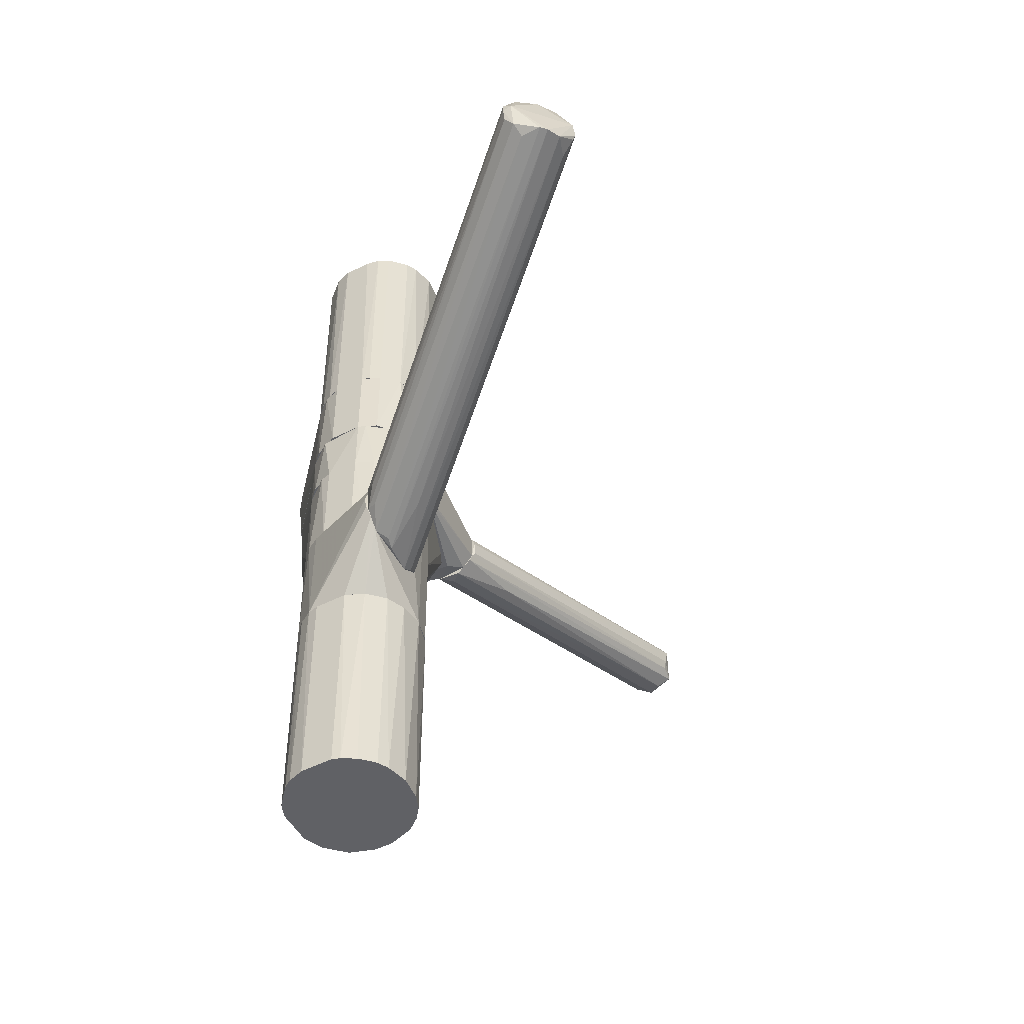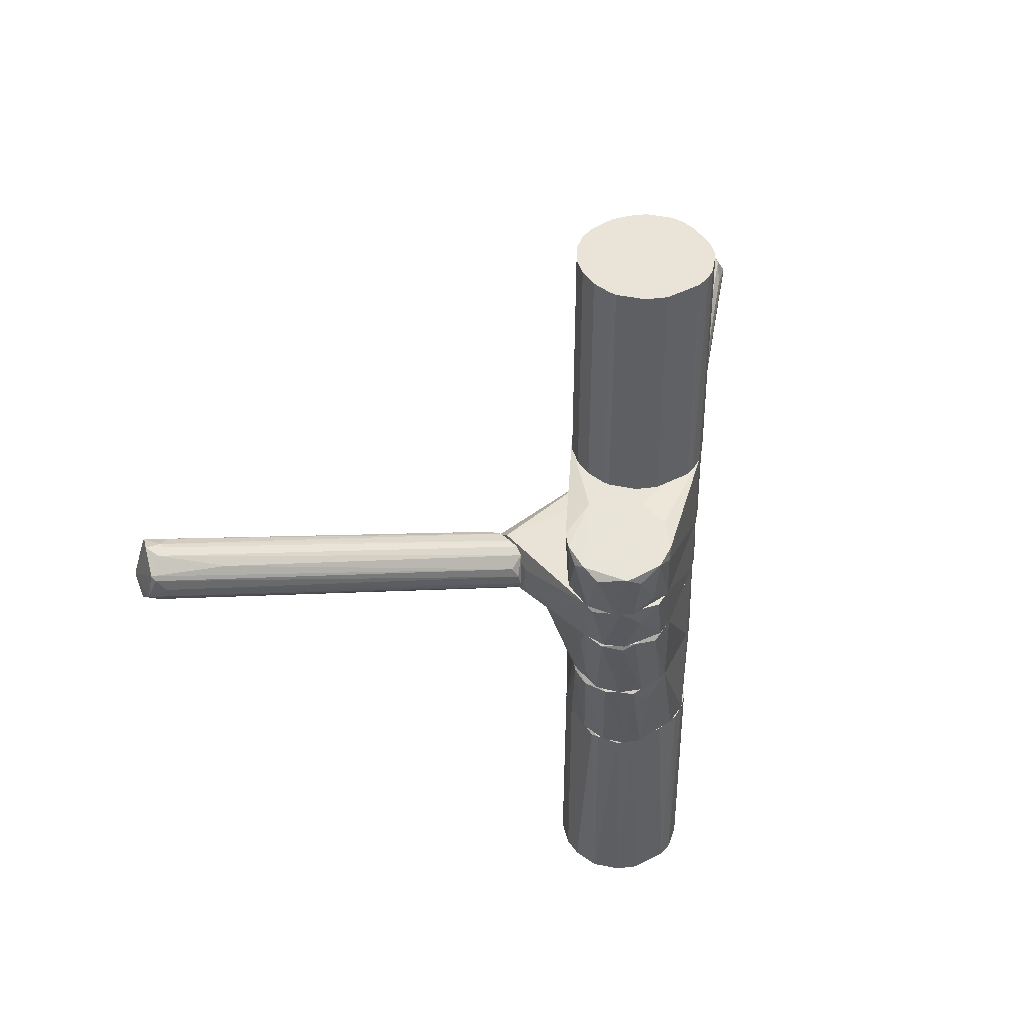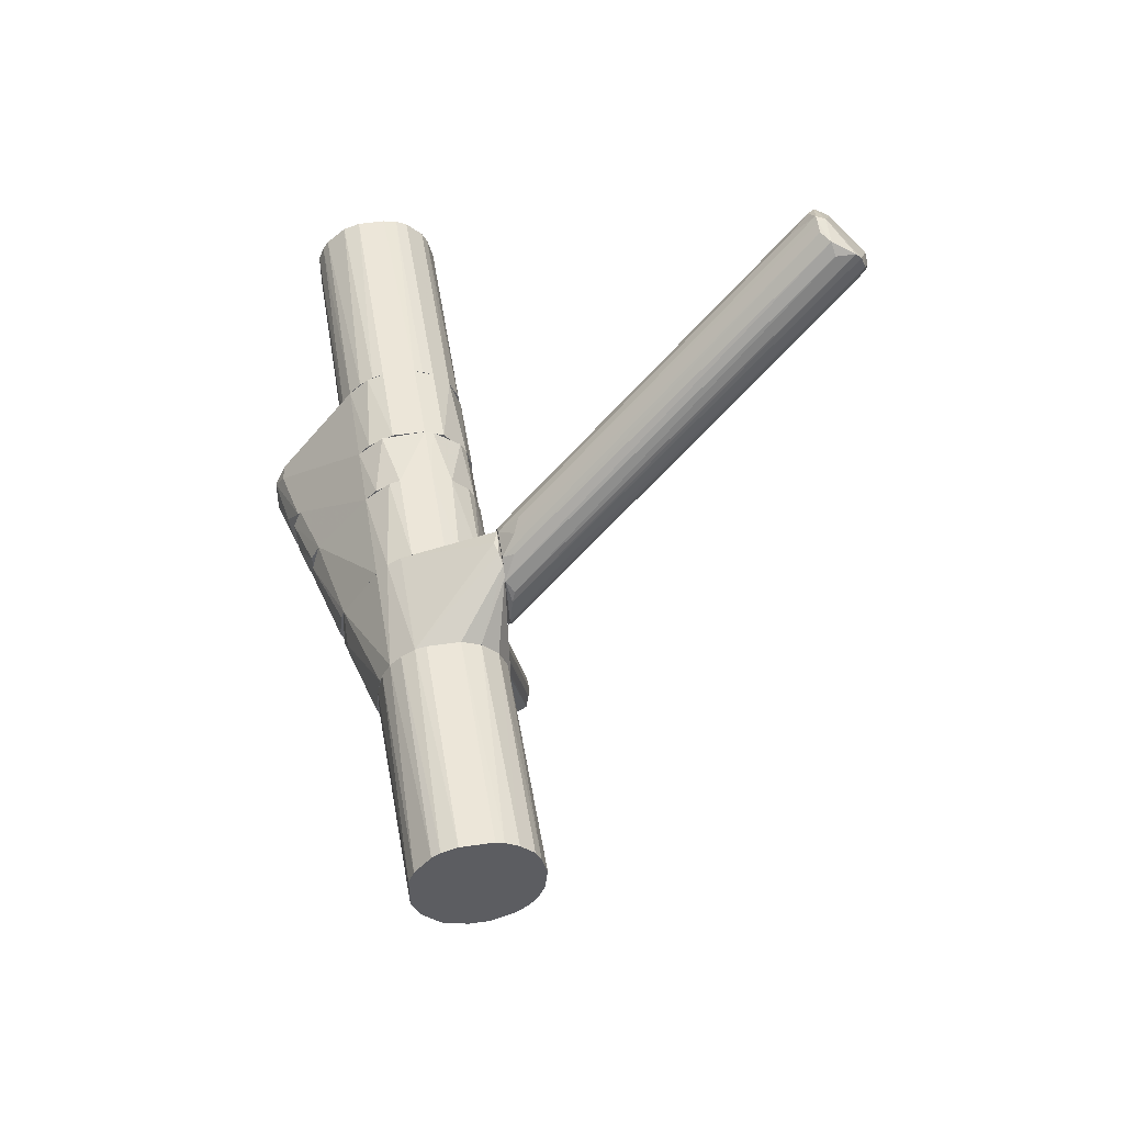
<metadata>
{"format":"obj","ext":"obj","renderer":"f3d","projection":"perspective","resolution":1024,"background":"white","views":[{"elev":-50.3,"azim":-151.2,"up":"+Z"},{"elev":43.4,"azim":58.6,"up":"+Z"},{"elev":49.4,"azim":170.9,"up":"+Y"}]}
</metadata>
<code>
o convex_0
v 0.0144 0.04602 -0.02364
v -0.07075 0.09752 -0.004416
v -0.07007 0.09752 -0.005793
v 0.01852 0.01855 -0.03326
v 0.01921 0.02748 -0.01884
v -0.05976 0.1071 0.005885
v -0.06114 0.1065 -0.00991
v 0.01784 0.03092 -0.03669
v -0.06732 0.09752 0.005196
v 0.01852 0.01855 -0.0257
v -0.05839 0.1106 -0.002359
v 0.01921 0.04053 -0.03051
v -0.06869 0.1016 -0.009222
v 0.01921 0.03915 -0.02021
v -0.06251 0.101 0.007262
v 0.01852 0.02336 -0.03669
v -0.06801 0.09478 0.00039
v -0.05289 0.1051 0.00039
v 0.01852 0.03503 -0.01815
v 0.01921 0.03641 -0.03463
v -0.06045 0.1092 -0.007849
v -0.06732 0.1051 -0.00991
v 0.01646 0.02474 -0.02021
v 0.01371 0.02199 -0.02845
v -0.06663 0.09959 0.006569
v -0.06663 0.09615 -0.008538
v -0.05702 0.1003 0.005885
v -0.06045 0.1106 -0.001671
v -0.05839 0.1099 -0.005104
v -0.00345 0.03915 -0.01678
v -0.07075 0.0989 -0.001671
v 0.01784 0.0213 -0.03532
v 0.006167 0.03778 -0.03326
v 0.01921 0.04121 -0.02296
v 0.01578 0.04464 -0.02708
v 0.01921 0.01786 -0.0312
v 0.01852 0.03023 -0.01815
v -0.0577 0.1078 0.003824
v 0.01716 0.03366 -0.03601
v -0.06595 0.1065 -0.00991
v -0.06869 0.09615 0.002451
v -0.05908 0.08654 -0.005793
v -0.04122 0.07761 -0.000982
v 0.01646 0.0419 -0.0312
v -0.06388 0.1037 0.006569
v 0.01716 0.03846 -0.01815
v -0.05976 0.1051 0.006569
v 0.01852 0.01786 -0.02776
v -0.05839 0.1106 -0.000298
f 38 18 49
f 2 3 4
f 3 2 13
f 5 12 14
f 5 14 19
f 12 5 20
f 16 8 20
f 20 7 21
f 10 5 23
f 3 13 26
f 13 16 26
f 11 21 28
f 21 11 29
f 10 23 30
f 23 9 30
f 13 2 31
f 22 13 31
f 28 22 31
f 4 3 32
f 16 4 32
f 3 26 32
f 26 16 32
f 8 16 33
f 16 13 33
f 22 8 33
f 13 22 33
f 14 12 34
f 18 14 34
f 11 1 35
f 29 11 35
f 12 29 35
f 1 34 35
f 34 12 35
f 5 10 36
f 4 16 36
f 20 5 36
f 16 20 36
f 15 5 37
f 5 19 37
f 27 15 37
f 19 27 37
f 14 18 38
f 7 20 39
f 20 8 39
f 21 7 40
f 8 22 40
f 28 21 40
f 22 28 40
f 7 39 40
f 39 8 40
f 2 17 41
f 17 10 41
f 9 25 41
f 30 9 41
f 10 30 41
f 31 2 41
f 25 31 41
f 2 4 42
f 17 2 42
f 4 24 42
f 5 15 43
f 23 5 43
f 9 23 43
f 25 9 43
f 15 25 43
f 12 20 44
f 20 21 44
f 29 12 44
f 21 29 44
f 25 15 45
f 6 28 45
f 31 25 45
f 28 31 45
f 19 14 46
f 38 6 46
f 14 38 46
f 15 27 47
f 27 19 47
f 6 45 47
f 45 15 47
f 19 46 47
f 46 6 47
f 10 17 48
f 24 4 48
f 36 10 48
f 4 36 48
f 17 42 48
f 42 24 48
f 1 11 49
f 28 6 49
f 11 28 49
f 34 1 49
f 18 34 49
f 6 38 49
o convex_1
v 0.02128 -0.03572 0.01482
v 0.01098 -0.1037 0.04847
v 0.009606 -0.1037 0.04847
v 0.02952 -0.01855 0.02306
v 0.01578 -0.1106 0.03954
v 0.003422 -0.1044 0.04023
v 0.0357 -0.01993 0.0162
v 0.02265 -0.01786 0.01963
v 0.03295 -0.01855 0.009326
v 0.008231 -0.1085 0.03542
v 0.01578 -0.1092 0.04572
v 0.02265 -0.01786 0.01276
v 0.004796 -0.1058 0.0471
v 0.03364 -0.01786 0.021
v 0.02403 -0.0213 0.02306
v 0.004796 -0.1092 0.03748
v 0.01167 -0.1106 0.0361
v 0.02746 -0.01855 0.008635
v 0.01304 -0.1058 0.04847
v 0.03501 -0.01993 0.01207
v 0.003422 -0.1058 0.04503
v 0.02196 -0.01786 0.01757
v 0.0151 -0.1078 0.03679
v 0.01716 -0.1065 0.04091
v 0.03501 -0.0213 0.01894
v 0.0302 -0.0213 0.009326
v 0.01853 -0.09135 0.04229
v 0.007545 -0.101 0.0471
v 0.02609 -0.01924 0.02306
v 0.02334 -0.01786 0.01138
v 0.004111 -0.1051 0.03817
v 0.0357 -0.01924 0.01345
v 0.02196 -0.01855 0.01413
v 0.01647 -0.1085 0.04435
v 0.03158 -0.01786 0.02237
v 0.00892 -0.1071 0.04847
f 60 68 85
f 52 51 53
f 61 57 63
f 57 62 64
f 50 59 65
f 54 60 65
f 65 59 66
f 54 65 66
f 59 50 67
f 51 52 68
f 53 51 68
f 62 57 70
f 55 65 70
f 65 62 70
f 57 61 71
f 55 70 71
f 70 57 71
f 54 66 72
f 66 58 72
f 69 54 72
f 58 69 72
f 56 63 74
f 58 66 75
f 66 59 75
f 59 67 75
f 67 58 75
f 68 60 76
f 63 68 76
f 74 63 76
f 60 74 76
f 62 52 77
f 64 62 77
f 64 77 78
f 52 53 78
f 53 57 78
f 57 64 78
f 77 52 78
f 63 58 79
f 61 63 79
f 50 65 79
f 67 50 79
f 58 67 79
f 65 55 80
f 61 79 80
f 79 65 80
f 63 56 81
f 58 63 81
f 54 69 81
f 69 58 81
f 56 73 81
f 73 54 81
f 55 71 82
f 71 61 82
f 80 55 82
f 61 80 82
f 60 54 83
f 73 56 83
f 54 73 83
f 56 74 83
f 74 60 83
f 57 53 84
f 63 57 84
f 53 68 84
f 68 63 84
f 52 62 85
f 65 60 85
f 62 65 85
f 68 52 85
o convex_2
v 0.01991 0.01579 -0.104
v 0.05219 0.01511 -0.04632
v 0.05219 0.006185 -0.04632
v 0.01991 0.01305 -0.04632
v 0.03982 0.03022 -0.104
v 0.03845 -0.001374 -0.104
v 0.03158 0.03022 -0.04632
v 0.0515 0.0103 -0.104
v 0.02884 3e-06 -0.04632
v 0.02403 0.003435 -0.104
v 0.04875 0.02472 -0.04632
v 0.02609 0.02747 -0.104
v 0.05013 0.02266 -0.104
v 0.046 -0.000684 -0.04632
v 0.02266 0.02404 -0.04632
v 0.04463 0.000689 -0.104
v 0.04257 0.02953 -0.04632
v 0.02197 0.006185 -0.04632
v 0.046 0.02747 -0.104
v 0.03365 -0.001374 -0.104
v 0.0206 0.009621 -0.104
v 0.03365 -0.001374 -0.04632
v 0.03158 0.03022 -0.104
v 0.02266 0.02404 -0.104
v 0.04944 0.005498 -0.104
v 0.0515 0.01923 -0.104
v 0.0206 0.01923 -0.04632
v 0.02678 0.02816 -0.04632
v 0.05013 0.002752 -0.04701
v 0.05081 0.02129 -0.04632
v 0.02746 0.000689 -0.104
v 0.02472 0.002752 -0.04632
v 0.04394 -0.001374 -0.04701
v 0.03982 0.03022 -0.04632
v 0.02128 0.02129 -0.104
v 0.046 0.02747 -0.04632
v 0.02197 0.006185 -0.104
v 0.04394 0.02884 -0.104
v 0.02952 0.02953 -0.104
f 97 113 124
f 88 87 89
f 86 90 91
f 89 87 92
f 87 88 93
f 91 90 93
f 88 89 94
f 86 91 95
f 92 87 96
f 90 86 97
f 93 90 98
f 88 94 99
f 89 92 100
f 91 93 101
f 92 96 102
f 94 89 103
f 98 90 104
f 96 98 104
f 95 91 105
f 89 86 106
f 86 95 106
f 103 89 106
f 99 94 107
f 105 91 107
f 94 105 107
f 92 90 108
f 90 97 108
f 97 86 109
f 100 97 109
f 93 88 110
f 101 93 110
f 87 93 111
f 93 98 111
f 86 89 112
f 89 100 112
f 100 92 113
f 97 100 113
f 88 99 114
f 99 101 114
f 110 88 114
f 101 110 114
f 96 87 115
f 98 96 115
f 87 111 115
f 111 98 115
f 95 105 116
f 105 94 116
f 94 103 117
f 103 95 117
f 116 94 117
f 95 116 117
f 91 101 118
f 101 99 118
f 107 91 118
f 99 107 118
f 90 92 119
f 102 90 119
f 92 102 119
f 109 86 120
f 100 109 120
f 86 112 120
f 112 100 120
f 102 96 121
f 96 104 121
f 95 103 122
f 106 95 122
f 103 106 122
f 90 102 123
f 104 90 123
f 102 121 123
f 121 104 123
f 92 108 124
f 108 97 124
f 113 92 124
o convex_3
v 0.01991 0.01305 0.04504
v 0.0515 0.01923 0.1041
v 0.0515 0.0103 0.1041
v 0.01991 0.01579 0.1041
v 0.03982 0.03022 0.04504
v 0.04326 3e-06 0.04504
v 0.02883 6e-06 0.1041
v 0.02952 0.02953 0.1041
v 0.0515 0.01923 0.04504
v 0.02266 0.02404 0.04504
v 0.02472 0.002752 0.04504
v 0.04394 0.02884 0.1041
v 0.04326 3e-06 0.1041
v 0.04944 0.005495 0.04504
v 0.02197 0.006185 0.1041
v 0.03364 -0.001374 0.04504
v 0.02952 0.02953 0.04504
v 0.04875 0.02473 0.04504
v 0.02266 0.02404 0.1041
v 0.03845 -0.001374 0.1041
v 0.0515 0.0103 0.04504
v 0.04944 0.005495 0.1041
v 0.03296 0.03022 0.1041
v 0.04875 0.02473 0.1041
v 0.0206 0.01923 0.04504
v 0.02128 0.007558 0.04504
v 0.02678 0.02816 0.1041
v 0.04601 0.02747 0.04504
v 0.03982 0.03022 0.1041
v 0.0206 0.009621 0.1041
v 0.02883 6e-06 0.04504
v 0.03364 -0.001374 0.1041
v 0.03158 0.03022 0.04504
v 0.03845 -0.001374 0.04504
v 0.02472 0.002752 0.1041
v 0.04463 0.000689 0.1041
v 0.02678 0.02816 0.04504
v 0.02128 0.02129 0.1041
v 0.04257 0.02953 0.04504
v 0.05013 0.02267 0.1041
v 0.04463 0.000689 0.04504
v 0.05081 0.02129 0.04504
f 142 164 166
f 127 126 128
f 125 129 130
f 127 128 131
f 128 126 132
f 126 127 133
f 130 129 133
f 129 125 134
f 125 130 135
f 132 126 136
f 127 131 137
f 130 133 138
f 131 128 139
f 135 130 140
f 129 134 141
f 133 129 142
f 128 132 143
f 130 137 144
f 137 131 144
f 133 127 145
f 127 138 145
f 138 133 145
f 127 137 146
f 138 127 146
f 132 136 147
f 136 126 148
f 125 128 149
f 134 125 149
f 125 135 150
f 135 139 150
f 132 141 151
f 143 132 151
f 134 143 151
f 142 129 152
f 136 148 152
f 148 142 152
f 147 136 153
f 129 147 153
f 128 125 154
f 139 128 154
f 125 150 154
f 150 139 154
f 131 135 155
f 135 140 155
f 140 131 155
f 131 140 156
f 144 131 156
f 140 144 156
f 129 141 157
f 141 132 157
f 132 147 157
f 147 129 157
f 140 130 158
f 130 144 158
f 144 140 158
f 135 131 159
f 131 139 159
f 139 135 159
f 137 130 160
f 146 137 160
f 138 146 160
f 141 134 161
f 151 141 161
f 134 151 161
f 128 143 162
f 143 134 162
f 149 128 162
f 134 149 162
f 152 129 163
f 136 152 163
f 129 153 163
f 153 136 163
f 148 126 164
f 142 148 164
f 130 138 165
f 160 130 165
f 138 160 165
f 126 133 166
f 133 142 166
f 164 126 166
o convex_4
v 0.05768 0.006872 -0.02434
v 0.01922 0.01717 -0.03052
v 0.01922 0.01717 -0.02846
v 0.02059 0.04052 -0.02571
v 0.04875 0.02472 -0.04631
v 0.02472 0.002753 -0.04631
v 0.0412 -0.006177 -0.01747
v 0.04738 7e-06 -0.04631
v 0.04601 0.02747 -0.01747
v 0.02128 0.007559 -0.01747
v 0.02266 0.02404 -0.04631
v 0.05631 -0.002744 -0.01747
v 0.01922 0.03502 -0.01884
v 0.04257 0.02953 -0.04631
v 0.05287 0.008246 -0.04631
v 0.01922 0.03915 -0.03189
v 0.05768 0.01168 -0.01747
v 0.01991 0.01306 -0.04631
v 0.03365 -0.001371 -0.04631
v 0.04806 -0.006869 -0.01953
v 0.02746 0.000693 -0.01747
v 0.03159 0.03022 -0.04631
v 0.0515 0.01923 -0.04631
v 0.04257 0.02953 -0.01747
v 0.01991 0.01306 -0.01747
v 0.02883 7e-06 -0.04631
v 0.01922 0.03983 -0.02159
v 0.0412 -0.002058 -0.04562
v 0.05837 0.001375 -0.01884
v 0.0515 0.004126 -0.04631
v 0.02128 0.007559 -0.04631
v 0.04875 0.02472 -0.01747
v 0.02678 0.02816 -0.01747
v 0.05425 -0.004804 -0.01816
v 0.02403 0.003439 -0.01747
v 0.04326 -0.006869 -0.01884
v 0.01922 0.03709 -0.03395
v 0.02678 0.02816 -0.04631
v 0.01991 0.04052 -0.02915
f 193 170 205
f 172 171 174
f 173 175 176
f 171 172 177
f 175 173 178
f 168 169 179
f 175 171 180
f 171 177 180
f 174 171 181
f 168 179 182
f 175 178 183
f 169 168 184
f 177 172 184
f 172 174 185
f 173 176 187
f 180 177 188
f 182 180 188
f 167 181 189
f 181 171 189
f 183 167 189
f 171 183 189
f 176 175 190
f 175 180 190
f 180 170 190
f 179 169 191
f 169 184 191
f 184 176 191
f 176 190 191
f 172 185 192
f 187 172 192
f 173 187 192
f 182 179 193
f 190 170 193
f 179 190 193
f 185 174 194
f 174 186 194
f 181 167 195
f 167 183 195
f 183 178 195
f 174 181 196
f 181 195 196
f 195 178 196
f 176 184 197
f 184 172 197
f 171 175 198
f 183 171 198
f 175 183 198
f 190 179 199
f 179 191 199
f 191 190 199
f 178 173 200
f 186 174 200
f 173 186 200
f 174 196 200
f 196 178 200
f 172 187 201
f 187 176 201
f 197 172 201
f 176 197 201
f 186 173 202
f 192 185 202
f 173 192 202
f 185 194 202
f 194 186 202
f 168 182 203
f 184 168 203
f 177 184 203
f 188 177 204
f 182 188 204
f 203 182 204
f 177 203 204
f 170 180 205
f 180 182 205
f 182 193 205
o convex_5
v 0.05013 -0.00824 -0.01197
v 0.03983 0.03022 0.007262
v 0.04257 0.02953 0.007262
v 0.03983 0.03022 -0.01747
v 0.02059 0.009609 0.007262
v 0.06387 -0.002744 0.007262
v 0.01991 0.0158 -0.01747
v 0.02884 -0.01168 0.007262
v 0.05837 0.009609 -0.01747
v 0.02747 0.000689 -0.01747
v 0.02678 0.02816 0.007262
v 0.0618 0.008928 0.007262
v 0.05425 -0.01168 0.007262
v 0.05699 -0.002059 -0.01747
v 0.04875 0.02473 -0.01747
v 0.02815 0.02885 -0.01747
v 0.04257 -0.006866 -0.01747
v 0.02128 0.007558 -0.01747
v 0.02128 0.02129 0.007262
v 0.02266 0.02404 -0.01747
v 0.05905 -0.009614 0.005887
v 0.04875 0.02473 0.007262
v 0.03158 0.03022 0.007262
v 0.05219 -0.006181 -0.01747
v 0.05905 0.003436 -0.01747
v 0.06387 0.003436 0.0052
v 0.046 0.02747 -0.01747
v 0.01991 0.0158 0.007262
v 0.03158 0.03022 -0.01747
v 0.02884 -0.01168 0.006574
v 0.05768 0.01168 -0.01747
v 0.06249 -0.005492 0.0052
v 0.02747 -0.008929 0.007262
v 0.02403 0.003436 -0.01747
v 0.01991 0.01305 -0.01747
v 0.02266 0.02404 0.007262
v 0.0515 -0.01099 0.001765
v 0.04532 -0.007555 -0.01609
f 206 242 243
f 207 208 209
f 208 207 210
f 208 210 211
f 211 210 213
f 212 209 214
f 212 214 215
f 210 207 216
f 208 211 217
f 211 213 218
f 215 214 219
f 214 209 220
f 209 212 221
f 215 219 222
f 212 215 223
f 210 216 224
f 221 212 225
f 216 221 225
f 212 224 225
f 211 218 226
f 208 217 227
f 217 220 227
f 207 209 228
f 216 207 228
f 221 216 228
f 218 206 229
f 222 219 229
f 226 218 229
f 219 226 229
f 219 214 230
f 217 211 231
f 211 230 231
f 230 214 231
f 209 208 232
f 220 209 232
f 208 227 232
f 227 220 232
f 210 224 233
f 224 212 233
f 209 221 234
f 228 209 234
f 221 228 234
f 218 213 235
f 215 222 235
f 214 220 236
f 220 217 236
f 217 231 236
f 231 214 236
f 211 226 237
f 226 219 237
f 230 211 237
f 219 230 237
f 213 210 238
f 210 223 238
f 235 213 238
f 223 235 238
f 223 215 239
f 215 235 239
f 235 223 239
f 223 210 240
f 212 223 240
f 210 233 240
f 233 212 240
f 224 216 241
f 216 225 241
f 225 224 241
f 206 218 242
f 218 235 242
f 242 235 243
f 229 206 243
f 222 229 243
f 235 222 243
o convex_6
v 0.04875 0.02472 0.02306
v 0.01991 0.01305 0.007262
v 0.0206 0.009613 0.007262
v 0.06386 0.004812 0.007262
v 0.02678 -0.01786 0.02237
v 0.06592 -0.008926 0.02306
v 0.03227 -0.01786 0.008638
v 0.02128 0.02129 0.02306
v 0.03983 0.03022 0.007262
v 0.05974 -0.009613 0.007262
v 0.02266 -0.01786 0.01276
v 0.05836 -0.01442 0.02306
v 0.06523 0.005499 0.02306
v 0.02952 0.02953 0.02306
v 0.02678 0.02816 0.007262
v 0.01991 0.01305 0.02306
v 0.04875 0.02472 0.007262
v 0.02815 -0.01374 0.007262
v 0.04258 0.02953 0.02306
v 0.02266 -0.01786 0.01894
v 0.06661 -0.003429 0.01756
v 0.02128 0.02129 0.007262
v 0.06317 -0.00549 0.007262
v 0.05493 -0.01167 0.007262
v 0.0618 0.008925 0.007262
v 0.03571 -0.01786 0.01756
v 0.0673 0.001377 0.02237
v 0.0254 -0.01786 0.009323
v 0.03158 0.03022 0.007262
v 0.02266 0.02403 0.02306
v 0.06043 -0.01374 0.02168
v 0.03158 0.03022 0.02306
v 0.04601 0.02747 0.007262
v 0.02747 0.000689 0.02306
v 0.03502 -0.01786 0.0107
f 267 274 278
f 246 245 247
f 249 244 251
f 247 245 252
f 246 247 253
f 245 246 254
f 250 248 254
f 249 251 255
f 244 249 256
f 251 244 257
f 252 245 258
f 251 245 259
f 245 254 259
f 255 251 259
f 247 252 260
f 244 256 260
f 246 253 261
f 257 244 262
f 254 248 263
f 259 254 263
f 248 259 263
f 245 251 265
f 258 245 265
f 253 247 266
f 249 253 266
f 247 264 266
f 264 249 266
f 261 253 267
f 250 261 267
f 247 260 268
f 260 256 268
f 248 250 269
f 255 248 269
f 256 249 270
f 264 247 270
f 249 264 270
f 247 268 270
f 268 256 270
f 254 246 271
f 250 254 271
f 246 261 271
f 261 250 271
f 252 258 272
f 258 257 272
f 251 257 273
f 257 258 273
f 265 251 273
f 258 265 273
f 253 249 274
f 249 255 274
f 267 253 274
f 257 262 275
f 262 252 275
f 252 272 275
f 272 257 275
f 260 252 276
f 244 260 276
f 262 244 276
f 252 262 276
f 248 255 277
f 259 248 277
f 255 259 277
f 250 267 278
f 269 250 278
f 255 269 278
f 274 255 278
o convex_7
v 0.04807 -0.01304 0.02306
v 0.03983 0.03022 0.04504
v 0.03983 0.03022 0.02306
v 0.07073 -0.001367 0.04023
v 0.02197 0.006182 0.04504
v 0.01991 0.01579 0.02306
v 0.05425 -0.01717 0.04092
v 0.06729 -0.006177 0.02306
v 0.02266 0.02404 0.04504
v 0.05425 0.004125 0.04504
v 0.02472 0.002755 0.02306
v 0.04875 0.02472 0.02306
v 0.02678 0.02815 0.02306
v 0.06524 -0.0158 0.03748
v 0.04875 0.02472 0.04504
v 0.06592 0.004807 0.02306
v 0.02746 0.000689 0.04504
v 0.05905 -0.01442 0.02306
v 0.03159 0.03022 0.04504
v 0.06798 0.003438 0.0416
v 0.05081 -0.0158 0.0416
v 0.01991 0.01579 0.04504
v 0.07004 -0.0103 0.03886
v 0.04738 -0.006864 0.04435
v 0.0206 0.009613 0.02306
v 0.02128 0.02128 0.02306
v 0.04395 0.02884 0.04504
v 0.05837 -0.01786 0.03817
v 0.03159 0.03022 0.02306
v 0.06524 -0.0103 0.02306
v 0.02678 0.02815 0.04504
v 0.046 0.02747 0.02306
v 0.05081 -0.01442 0.02306
v 0.06867 -0.001367 0.02718
v 0.0618 0.005495 0.04366
v 0.06867 0.002751 0.03817
v 0.01991 0.01304 0.04504
v 0.07073 -0.006859 0.0368
v 0.02746 0.000689 0.02306
v 0.06111 -0.01717 0.03954
f 301 313 318
f 281 279 284
f 279 281 286
f 283 280 287
f 280 283 288
f 284 279 289
f 286 281 290
f 281 284 291
f 280 288 293
f 286 290 294
f 288 283 295
f 283 289 295
f 279 286 296
f 280 281 297
f 287 280 297
f 283 287 300
f 288 295 302
f 299 285 302
f 295 299 302
f 289 283 303
f 284 289 303
f 291 284 304
f 287 291 304
f 284 300 304
f 300 287 304
f 281 280 305
f 280 293 305
f 296 292 306
f 281 291 307
f 297 281 307
f 291 297 307
f 296 286 308
f 292 296 308
f 286 301 308
f 301 292 308
f 291 287 309
f 287 297 309
f 297 291 309
f 290 281 310
f 293 290 310
f 281 305 310
f 305 293 310
f 279 296 311
f 299 279 311
f 285 299 311
f 306 285 311
f 296 306 311
f 294 282 312
f 286 294 312
f 293 288 313
f 282 298 313
f 298 293 313
f 301 282 313
f 290 293 314
f 294 290 314
f 282 294 314
f 298 282 314
f 293 298 314
f 283 300 315
f 300 284 315
f 303 283 315
f 284 303 315
f 282 301 316
f 301 286 316
f 312 282 316
f 286 312 316
f 289 279 317
f 295 289 317
f 279 299 317
f 299 295 317
f 292 301 318
f 302 285 318
f 288 302 318
f 285 306 318
f 306 292 318
f 313 288 318

</code>
